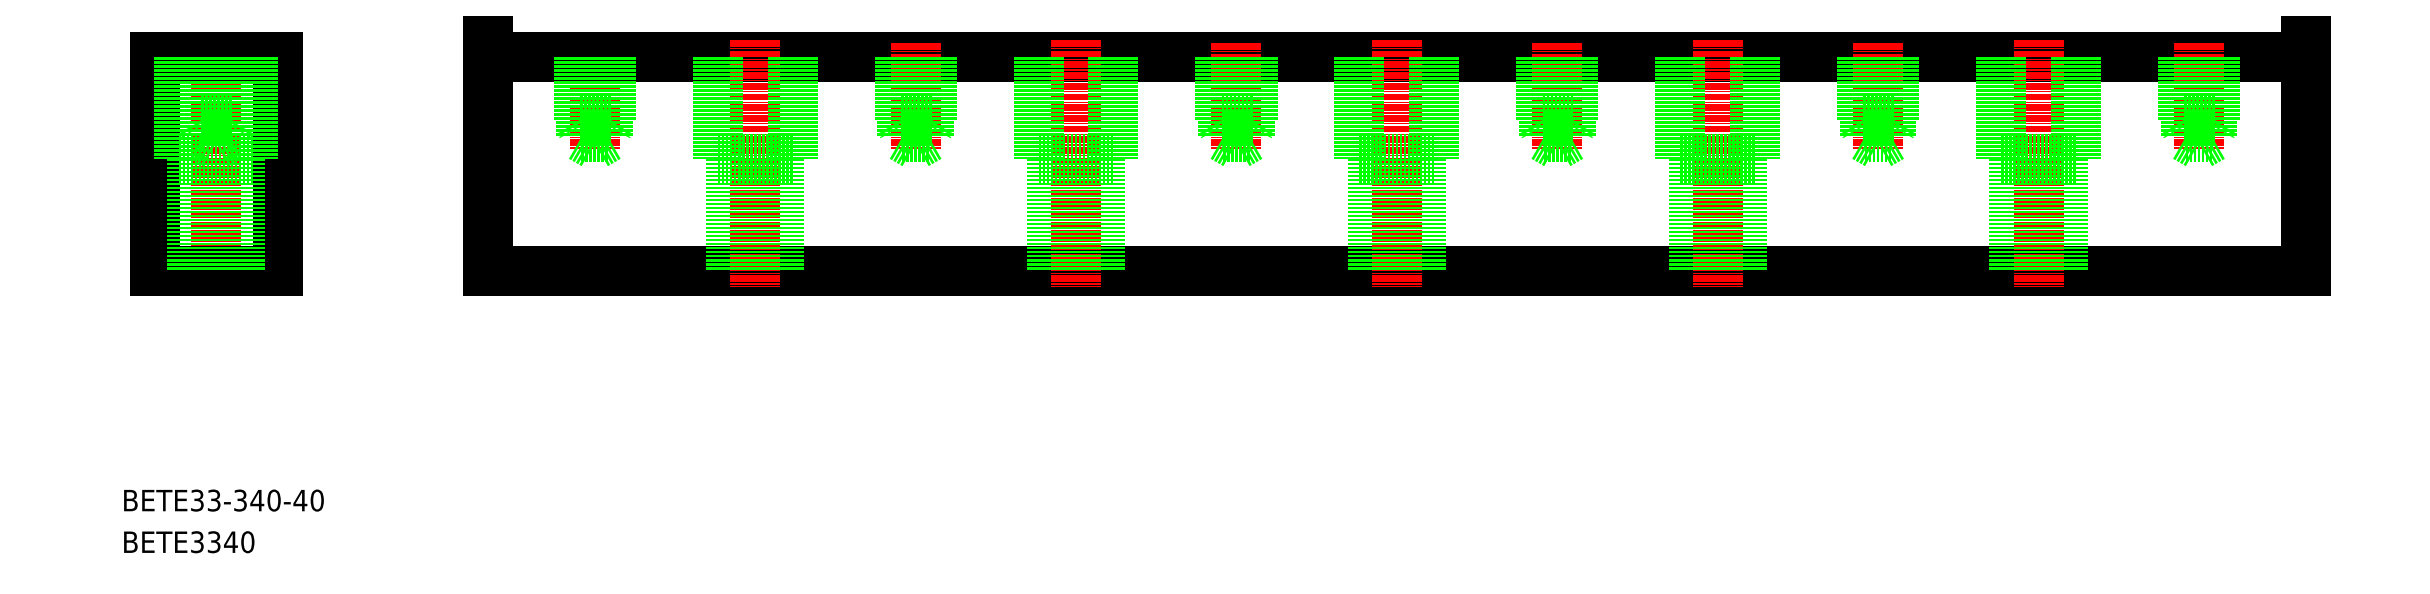
<metadata>
{"format":"dxf","ext":"dxf","renderer":"ezdxf+matplotlib","layout":"modelspace","background":"white","min_lineweight":24,"dpi":150}
</metadata>
<code>
0
SECTION
2
ENTITIES
0
TEXT
8
0
10
42.86
20
48.22
30
0
40
4
1
BETE33-340-40
0
TEXT
8
0
10
42.86
20
40.44
30
0
40
4
1
BETE3340
0
LINE
8
CENTER
10
131.4
20
135.8
30
0
11
131.4
21
116
31
0
0
LINE
8
CENTER
10
60.54
20
136.3
30
0
11
60.54
21
90.18
31
0
0
LINE
8
0
10
49.04
20
93.18
30
0
11
72.04
21
93.18
31
0
0
LINE
8
0
10
49.04
20
133.2
30
0
11
49.04
21
93.18
31
0
0
LINE
8
0
10
49.04
20
133.2
30
0
11
72.04
21
133.2
31
0
0
LINE
8
0
10
72.04
20
133.2
30
0
11
72.04
21
93.18
31
0
0
LINE
8
0
10
111.4
20
133.2
30
0
11
451.4
21
133.2
31
0
0
LINE
8
0
10
111.4
20
93.18
30
0
11
451.4
21
93.18
31
0
0
LINE
8
0
10
451.4
20
136.2
30
0
11
451.4
21
93.18
31
0
0
LINE
8
0
10
111.4
20
136.2
30
0
11
111.4
21
93.18
31
0
0
LINE
8
0
10
67.54
20
133.2
30
0
11
67.54
21
114.2
31
0
0
LINE
8
0
10
53.54
20
114.2
30
0
11
67.54
21
114.2
31
0
0
LINE
8
0
10
65.04
20
114.2
30
0
11
65.04
21
93.18
31
0
0
LINE
8
0
10
56.04
20
114.2
30
0
11
56.04
21
93.18
31
0
0
LINE
8
0
10
53.54
20
133.2
30
0
11
53.54
21
114.2
31
0
0
LINE
8
CENTER
10
191.4
20
135.8
30
0
11
191.4
21
116
31
0
0
LINE
8
CENTER
10
251.4
20
135.8
30
0
11
251.4
21
116
31
0
0
LINE
8
CENTER
10
311.4
20
135.8
30
0
11
311.4
21
116
31
0
0
LINE
8
CENTER
10
371.4
20
135.8
30
0
11
371.4
21
116
31
0
0
LINE
8
CENTER
10
431.4
20
135.8
30
0
11
431.4
21
116
31
0
0
LINE
8
CENTER
10
161.4
20
136.3
30
0
11
161.4
21
90.18
31
0
0
LINE
8
CENTER
10
221.4
20
136.3
30
0
11
221.4
21
90.18
31
0
0
LINE
8
CENTER
10
281.4
20
136.3
30
0
11
281.4
21
90.18
31
0
0
LINE
8
CENTER
10
341.4
20
136.3
30
0
11
341.4
21
90.18
31
0
0
LINE
8
CENTER
10
401.4
20
136.3
30
0
11
401.4
21
90.18
31
0
0
LINE
8
0
10
154.4
20
133.2
30
0
11
154.4
21
114.2
31
0
0
LINE
8
0
10
156.9
20
114.2
30
0
11
156.9
21
93.18
31
0
0
LINE
8
0
10
165.9
20
114.2
30
0
11
165.9
21
93.18
31
0
0
LINE
8
0
10
154.4
20
114.2
30
0
11
168.4
21
114.2
31
0
0
LINE
8
0
10
168.4
20
133.2
30
0
11
168.4
21
114.2
31
0
0
LINE
8
0
10
214.4
20
133.2
30
0
11
214.4
21
114.2
31
0
0
LINE
8
0
10
216.9
20
114.2
30
0
11
216.9
21
93.18
31
0
0
LINE
8
0
10
225.9
20
114.2
30
0
11
225.9
21
93.18
31
0
0
LINE
8
0
10
214.4
20
114.2
30
0
11
228.4
21
114.2
31
0
0
LINE
8
0
10
228.4
20
133.2
30
0
11
228.4
21
114.2
31
0
0
LINE
8
0
10
274.4
20
133.2
30
0
11
274.4
21
114.2
31
0
0
LINE
8
0
10
276.9
20
114.2
30
0
11
276.9
21
93.18
31
0
0
LINE
8
0
10
285.9
20
114.2
30
0
11
285.9
21
93.18
31
0
0
LINE
8
0
10
274.4
20
114.2
30
0
11
288.4
21
114.2
31
0
0
LINE
8
0
10
288.4
20
133.2
30
0
11
288.4
21
114.2
31
0
0
LINE
8
0
10
334.4
20
133.2
30
0
11
334.4
21
114.2
31
0
0
LINE
8
0
10
336.9
20
114.2
30
0
11
336.9
21
93.18
31
0
0
LINE
8
0
10
345.9
20
114.2
30
0
11
345.9
21
93.18
31
0
0
LINE
8
0
10
334.4
20
114.2
30
0
11
348.4
21
114.2
31
0
0
LINE
8
0
10
348.4
20
133.2
30
0
11
348.4
21
114.2
31
0
0
LINE
8
0
10
394.4
20
133.2
30
0
11
394.4
21
114.2
31
0
0
LINE
8
0
10
396.9
20
114.2
30
0
11
396.9
21
93.18
31
0
0
LINE
8
0
10
405.9
20
114.2
30
0
11
405.9
21
93.18
31
0
0
LINE
8
0
10
394.4
20
114.2
30
0
11
408.4
21
114.2
31
0
0
LINE
8
0
10
408.4
20
133.2
30
0
11
408.4
21
114.2
31
0
0
LINE
8
0
10
134.4
20
121.2
30
0
11
133.9
21
120.3
31
0
0
LINE
8
0
10
128.9
20
118.2
30
0
11
131.4
21
116.7
31
0
0
LINE
8
0
10
128.4
20
121.2
30
0
11
128.9
21
120.3
31
0
0
LINE
8
0
10
133.9
20
118.2
30
0
11
131.4
21
116.7
31
0
0
LINE
8
0
10
133.9
20
118.2
30
0
11
128.9
21
118.2
31
0
0
LINE
8
0
10
134.4
20
121.2
30
0
11
128.4
21
121.2
31
0
0
LINE
8
0
10
128.9
20
133.2
30
0
11
128.9
21
118.2
31
0
0
LINE
8
0
10
133.9
20
133.2
30
0
11
133.9
21
118.2
31
0
0
LINE
8
0
10
134.4
20
133.2
30
0
11
134.4
21
121.2
31
0
0
LINE
8
0
10
128.4
20
133.2
30
0
11
128.4
21
121.2
31
0
0
LINE
8
0
10
57.54
20
133.2
30
0
11
57.54
21
121.2
31
0
0
LINE
8
0
10
63.54
20
133.2
30
0
11
63.54
21
121.2
31
0
0
LINE
8
0
10
63.04
20
133.2
30
0
11
63.04
21
118.2
31
0
0
LINE
8
0
10
58.04
20
133.2
30
0
11
58.04
21
118.2
31
0
0
LINE
8
0
10
63.54
20
121.2
30
0
11
57.54
21
121.2
31
0
0
LINE
8
0
10
63.04
20
118.2
30
0
11
58.04
21
118.2
31
0
0
LINE
8
0
10
63.04
20
118.2
30
0
11
60.54
21
116.7
31
0
0
LINE
8
0
10
57.54
20
121.2
30
0
11
58.04
21
120.3
31
0
0
LINE
8
0
10
58.04
20
118.2
30
0
11
60.54
21
116.7
31
0
0
LINE
8
0
10
63.54
20
121.2
30
0
11
63.04
21
120.3
31
0
0
LINE
8
0
10
188.4
20
133.2
30
0
11
188.4
21
121.2
31
0
0
LINE
8
0
10
194.4
20
133.2
30
0
11
194.4
21
121.2
31
0
0
LINE
8
0
10
193.9
20
133.2
30
0
11
193.9
21
118.2
31
0
0
LINE
8
0
10
188.9
20
133.2
30
0
11
188.9
21
118.2
31
0
0
LINE
8
0
10
194.4
20
121.2
30
0
11
188.4
21
121.2
31
0
0
LINE
8
0
10
193.9
20
118.2
30
0
11
188.9
21
118.2
31
0
0
LINE
8
0
10
193.9
20
118.2
30
0
11
191.4
21
116.7
31
0
0
LINE
8
0
10
188.4
20
121.2
30
0
11
188.9
21
120.3
31
0
0
LINE
8
0
10
188.9
20
118.2
30
0
11
191.4
21
116.7
31
0
0
LINE
8
0
10
194.4
20
121.2
30
0
11
193.9
21
120.3
31
0
0
LINE
8
0
10
248.4
20
133.2
30
0
11
248.4
21
121.2
31
0
0
LINE
8
0
10
254.4
20
133.2
30
0
11
254.4
21
121.2
31
0
0
LINE
8
0
10
253.9
20
133.2
30
0
11
253.9
21
118.2
31
0
0
LINE
8
0
10
248.9
20
133.2
30
0
11
248.9
21
118.2
31
0
0
LINE
8
0
10
254.4
20
121.2
30
0
11
248.4
21
121.2
31
0
0
LINE
8
0
10
253.9
20
118.2
30
0
11
248.9
21
118.2
31
0
0
LINE
8
0
10
253.9
20
118.2
30
0
11
251.4
21
116.7
31
0
0
LINE
8
0
10
248.4
20
121.2
30
0
11
248.9
21
120.3
31
0
0
LINE
8
0
10
248.9
20
118.2
30
0
11
251.4
21
116.7
31
0
0
LINE
8
0
10
254.4
20
121.2
30
0
11
253.9
21
120.3
31
0
0
LINE
8
0
10
308.4
20
133.2
30
0
11
308.4
21
121.2
31
0
0
LINE
8
0
10
314.4
20
133.2
30
0
11
314.4
21
121.2
31
0
0
LINE
8
0
10
313.9
20
133.2
30
0
11
313.9
21
118.2
31
0
0
LINE
8
0
10
308.9
20
133.2
30
0
11
308.9
21
118.2
31
0
0
LINE
8
0
10
314.4
20
121.2
30
0
11
308.4
21
121.2
31
0
0
LINE
8
0
10
313.9
20
118.2
30
0
11
308.9
21
118.2
31
0
0
LINE
8
0
10
313.9
20
118.2
30
0
11
311.4
21
116.7
31
0
0
LINE
8
0
10
308.4
20
121.2
30
0
11
308.9
21
120.3
31
0
0
LINE
8
0
10
308.9
20
118.2
30
0
11
311.4
21
116.7
31
0
0
LINE
8
0
10
314.4
20
121.2
30
0
11
313.9
21
120.3
31
0
0
LINE
8
0
10
368.4
20
133.2
30
0
11
368.4
21
121.2
31
0
0
LINE
8
0
10
374.4
20
133.2
30
0
11
374.4
21
121.2
31
0
0
LINE
8
0
10
373.9
20
133.2
30
0
11
373.9
21
118.2
31
0
0
LINE
8
0
10
368.9
20
133.2
30
0
11
368.9
21
118.2
31
0
0
LINE
8
0
10
374.4
20
121.2
30
0
11
368.4
21
121.2
31
0
0
LINE
8
0
10
373.9
20
118.2
30
0
11
368.9
21
118.2
31
0
0
LINE
8
0
10
373.9
20
118.2
30
0
11
371.4
21
116.7
31
0
0
LINE
8
0
10
368.4
20
121.2
30
0
11
368.9
21
120.3
31
0
0
LINE
8
0
10
368.9
20
118.2
30
0
11
371.4
21
116.7
31
0
0
LINE
8
0
10
374.4
20
121.2
30
0
11
373.9
21
120.3
31
0
0
LINE
8
0
10
428.4
20
133.2
30
0
11
428.4
21
121.2
31
0
0
LINE
8
0
10
434.4
20
133.2
30
0
11
434.4
21
121.2
31
0
0
LINE
8
0
10
433.9
20
133.2
30
0
11
433.9
21
118.2
31
0
0
LINE
8
0
10
428.9
20
133.2
30
0
11
428.9
21
118.2
31
0
0
LINE
8
0
10
434.4
20
121.2
30
0
11
428.4
21
121.2
31
0
0
LINE
8
0
10
433.9
20
118.2
30
0
11
428.9
21
118.2
31
0
0
LINE
8
0
10
433.9
20
118.2
30
0
11
431.4
21
116.7
31
0
0
LINE
8
0
10
428.4
20
121.2
30
0
11
428.9
21
120.3
31
0
0
LINE
8
0
10
428.9
20
118.2
30
0
11
431.4
21
116.7
31
0
0
LINE
8
0
10
434.4
20
121.2
30
0
11
433.9
21
120.3
31
0
0
ENDSEC
0
EOF

</code>
